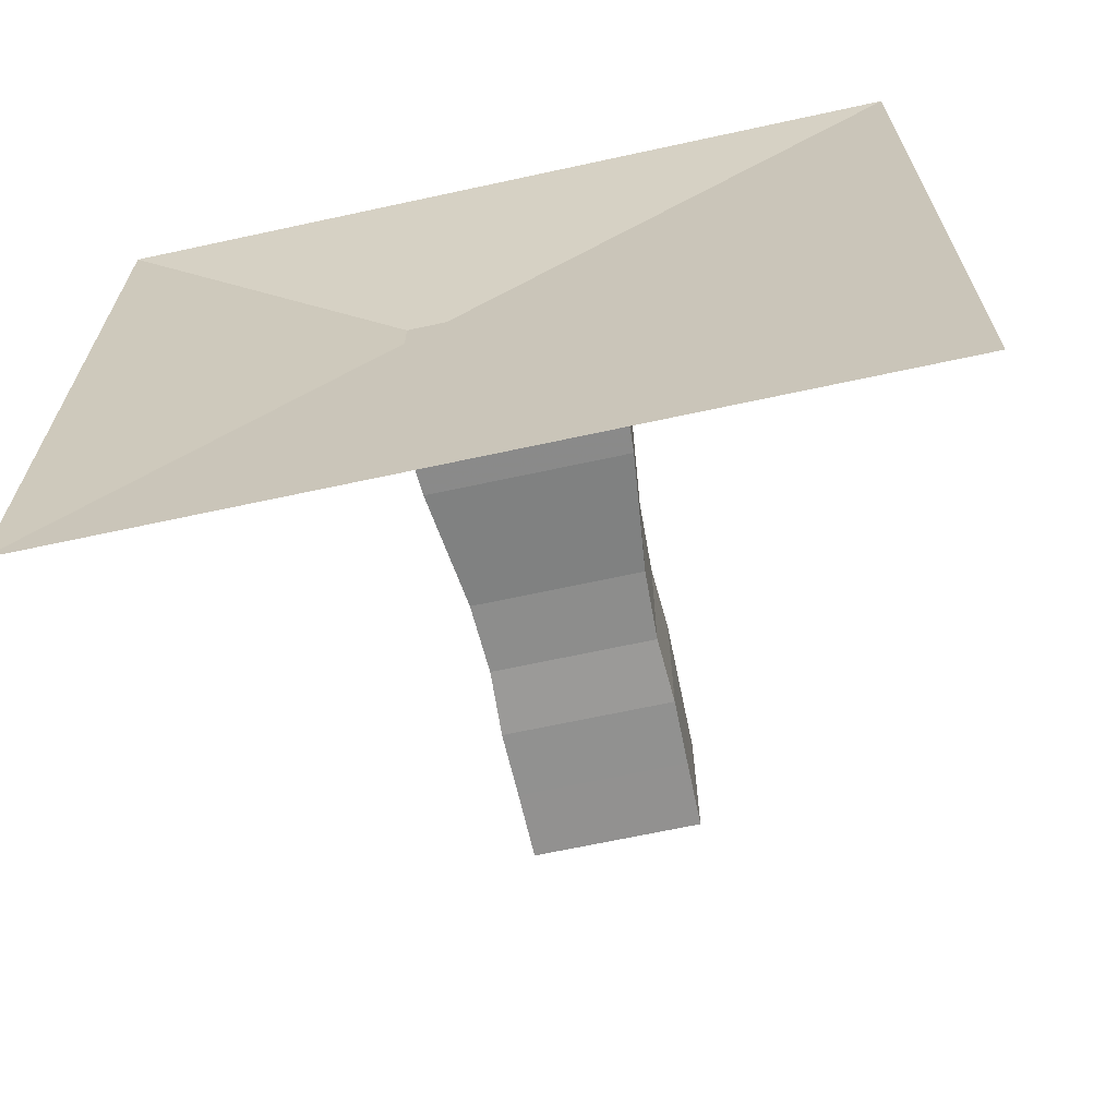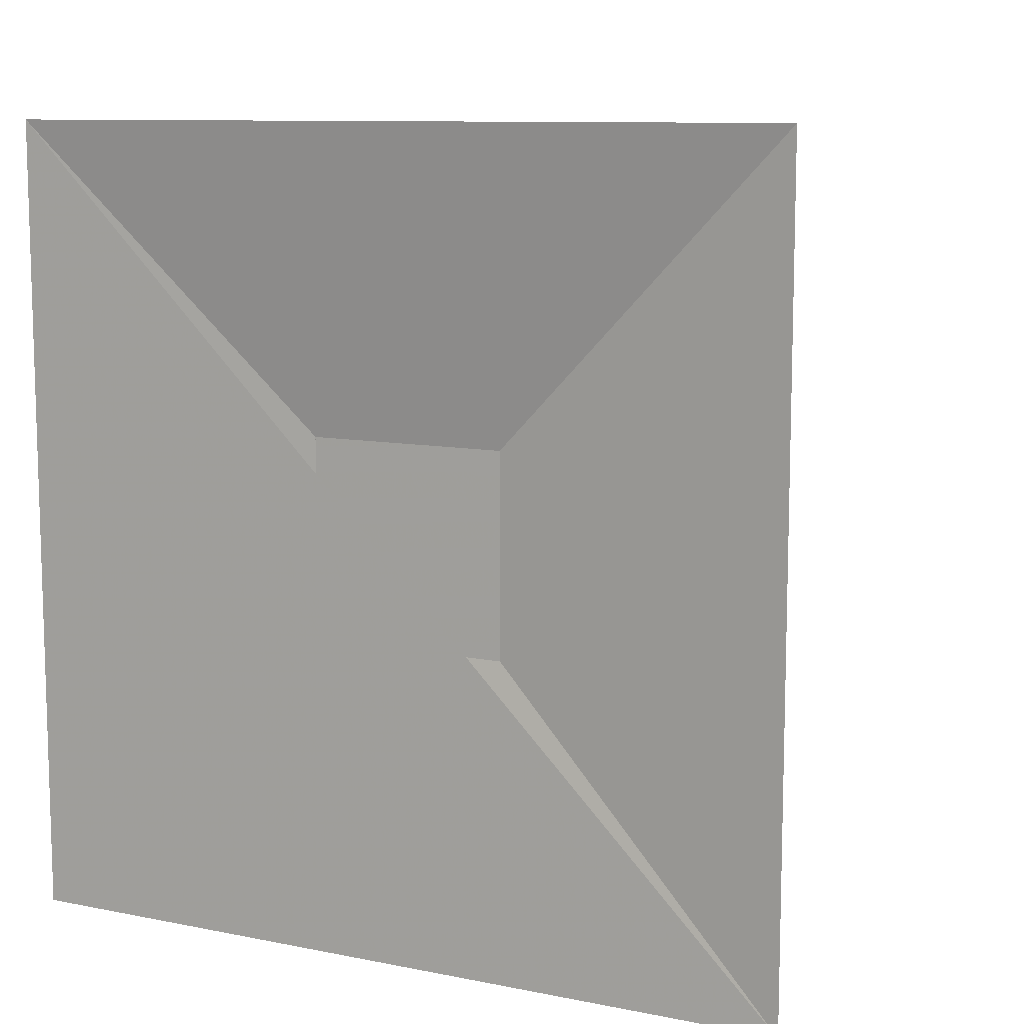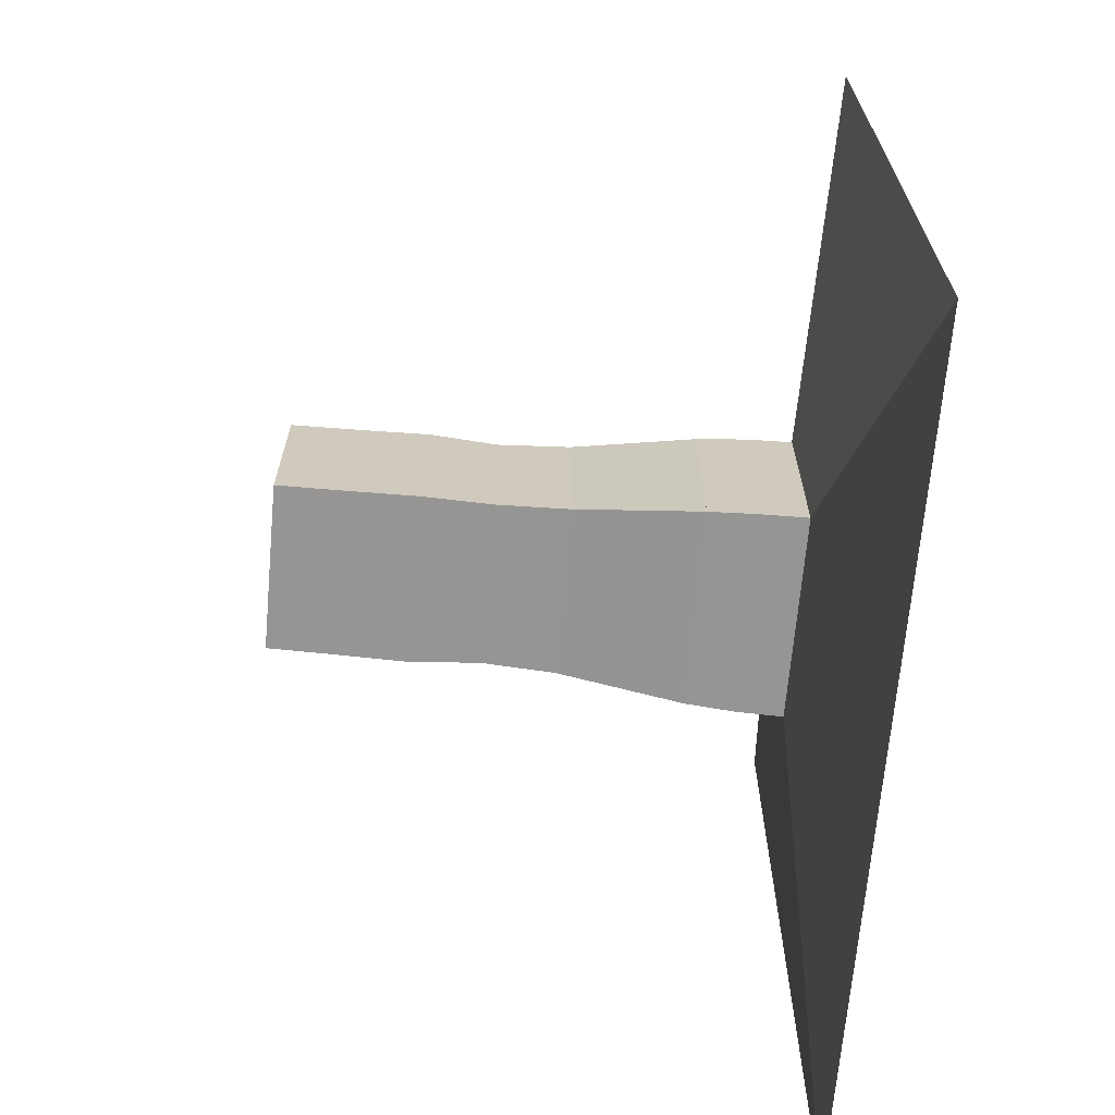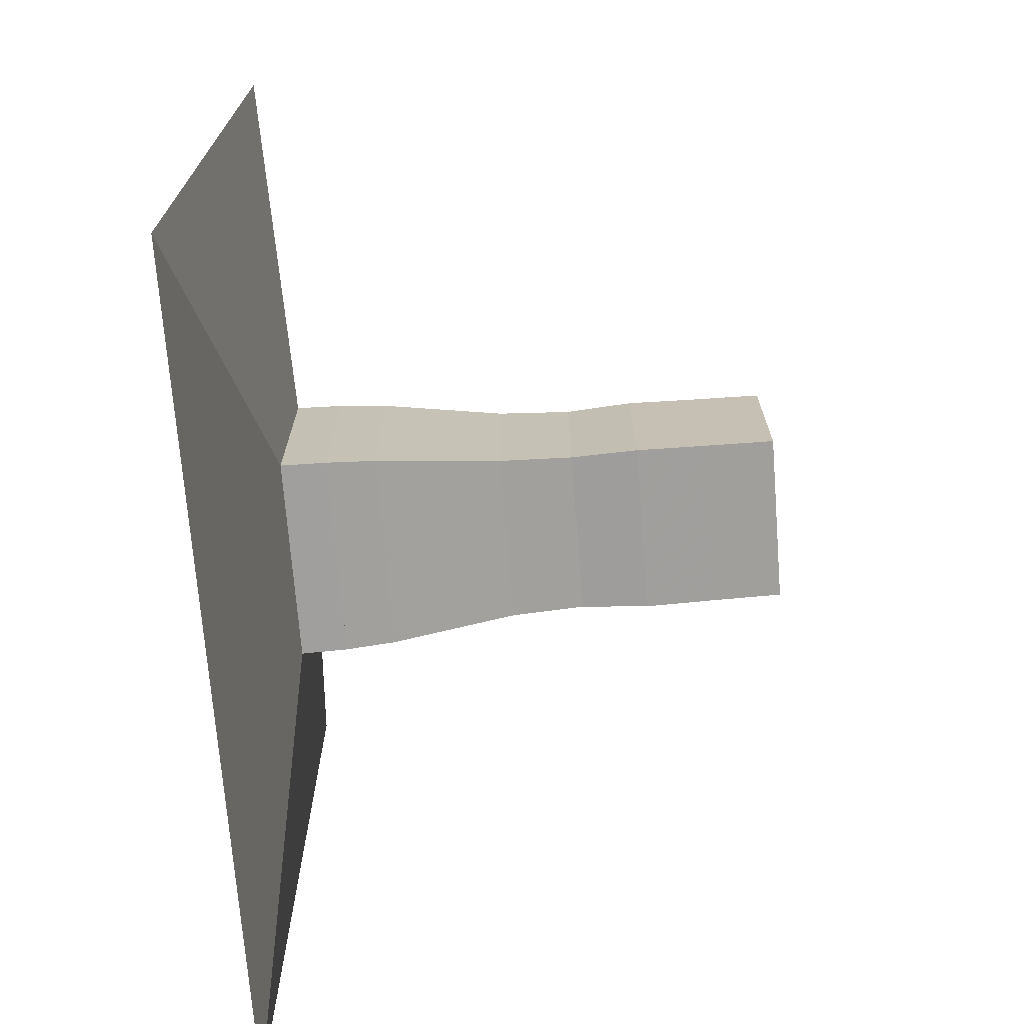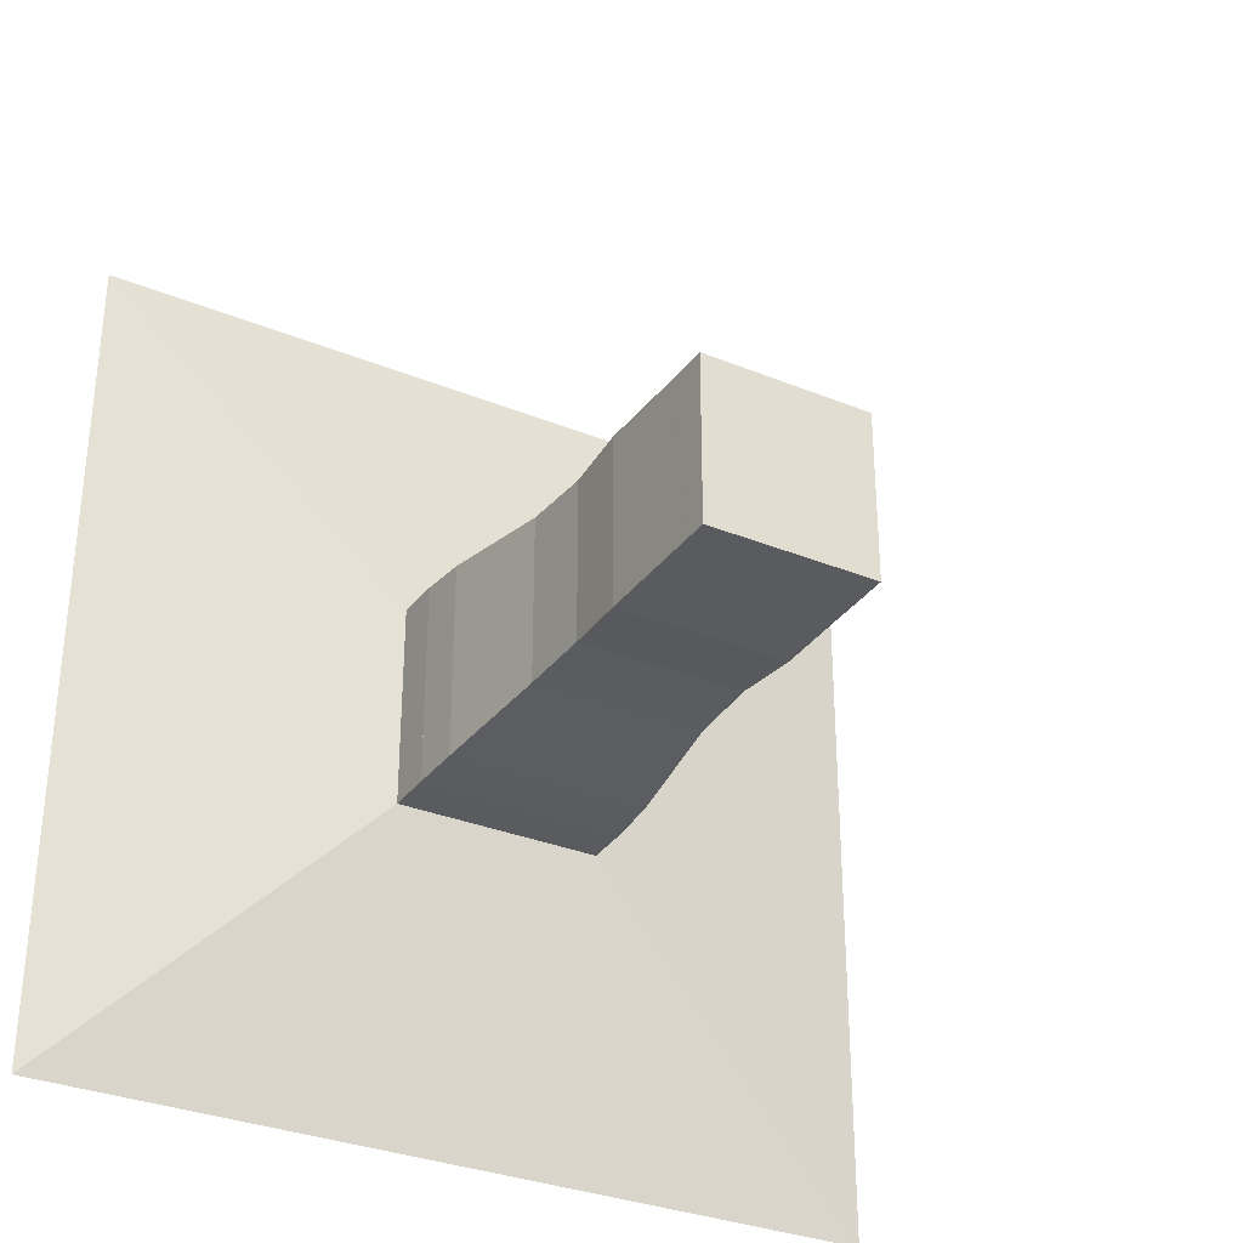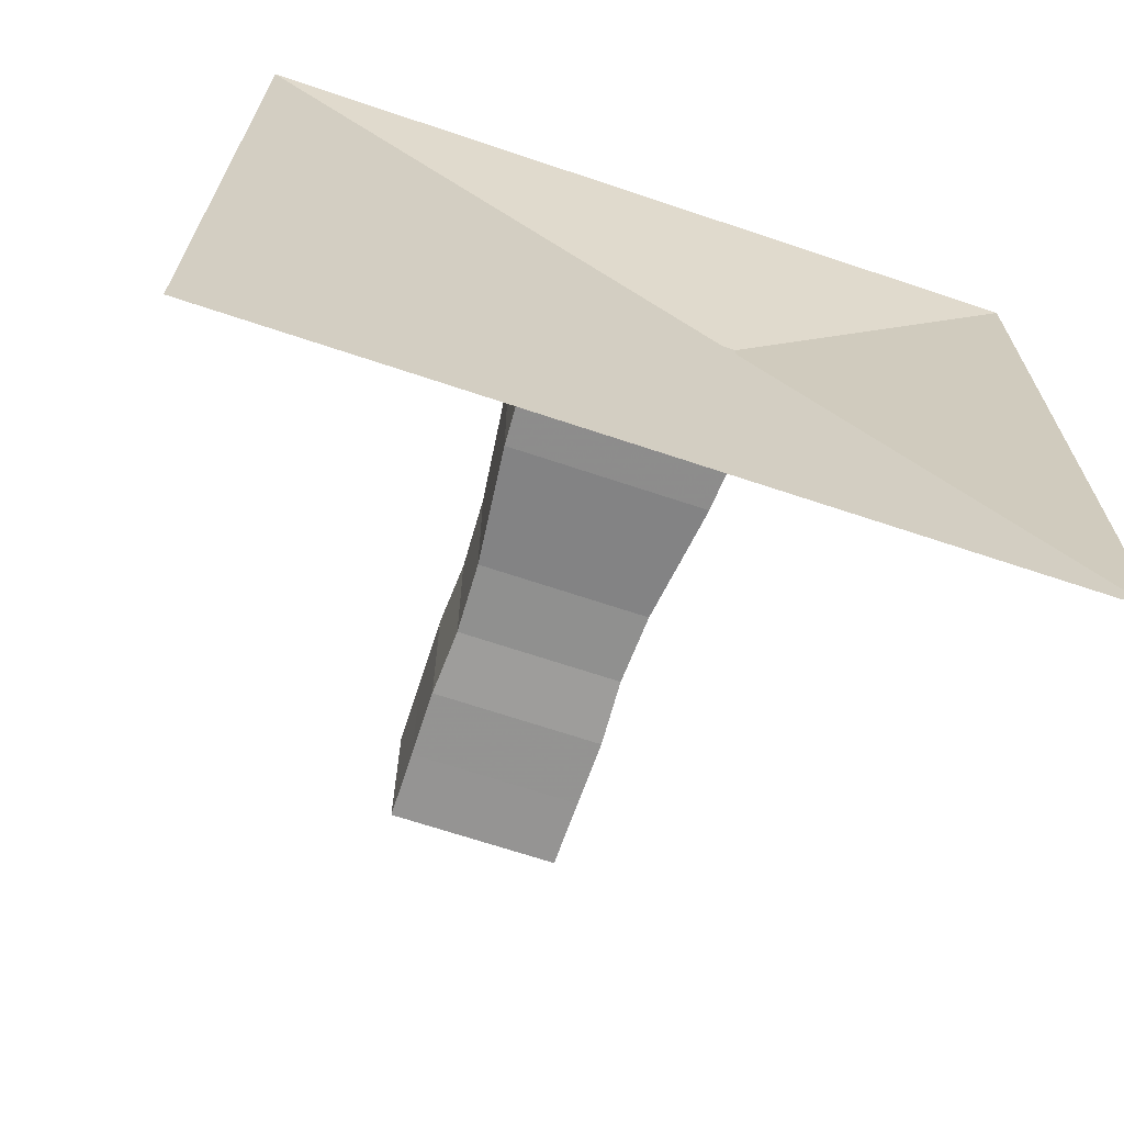
<metadata>
{"format":"obj","ext":"obj","renderer":"f3d","projection":"perspective","resolution":1024,"background":"white","views":[{"elev":-66.6,"azim":-77.7,"up":"+Z"},{"elev":10.0,"azim":-62.9,"up":"+Y"},{"elev":-67.5,"azim":174.9,"up":"+Z"},{"elev":-71.1,"azim":4.5,"up":"+Z"},{"elev":-31.9,"azim":60.1,"up":"+Z"},{"elev":-67.7,"azim":-108.6,"up":"+Y"}]}
</metadata>
<code>
v 0 -1 -1
v 0 -1 1
v 0 1 1
v 0 1 -1
v 0.1116 -0.2494 -0.2494
v 0.1116 -0.2494 0.2494
v 0.1116 0.2494 0.2494
v 0.1116 0.2494 -0.2494
v 0.225 -0.2475 -0.2475
v 0.225 -0.2475 0.2475
v 0.225 0.2475 0.2475
v 0.225 0.2475 -0.2475
v 0.3451 -0.2404 -0.2404
v 0.3451 -0.2404 0.2404
v 0.3451 0.2404 0.2404
v 0.3451 0.2404 -0.2404
v 0.483 -0.2244 -0.2244
v 0.483 -0.2244 0.2244
v 0.483 0.2244 0.2244
v 0.483 0.2244 -0.2244
v 0.6478 -0.2053 -0.2053
v 0.6478 -0.2053 0.2053
v 0.6478 0.2053 0.2053
v 0.6478 0.2053 -0.2053
v 0.8245 -0.1982 -0.1982
v 0.8245 -0.1982 0.1982
v 0.8245 0.1982 0.1982
v 0.8245 0.1982 -0.1982
v 0.987 -0.2068 -0.2068
v 0.987 -0.2068 0.2068
v 0.987 0.2068 0.2068
v 0.987 0.2068 -0.2068
v 1.153 -0.2044 -0.2044
v 1.153 -0.2044 0.2044
v 1.153 0.2044 0.2044
v 1.153 0.2044 -0.2044
v 1.322 -0.2028 -0.2028
v 1.322 -0.2028 0.2028
v 1.322 0.2028 0.2028
v 1.322 0.2028 -0.2028
f 1 2 4 5
f 5 6 7 8
f 5 6 2 1
f 6 7 3 2
f 7 8 4 3
f 8 5 1 4
f 9 10 11 12
f 9 10 6 5
f 10 11 7 6
f 11 12 8 7
f 12 9 5 8
f 13 14 15 16
f 13 14 10 9
f 14 15 11 10
f 15 16 12 11
f 16 13 9 12
f 17 18 19 20
f 17 18 14 13
f 18 19 15 14
f 19 20 16 15
f 20 17 13 16
f 21 22 23 24
f 21 22 18 17
f 22 23 19 18
f 23 24 20 19
f 24 21 17 20
f 25 26 27 28
f 25 26 22 21
f 26 27 23 22
f 27 28 24 23
f 28 25 21 24
f 29 30 31 32
f 29 30 26 25
f 30 31 27 26
f 31 32 28 27
f 32 29 25 28
f 33 34 35 36
f 33 34 30 29
f 34 35 31 30
f 35 36 32 31
f 36 33 29 32
f 37 38 39 40
f 37 38 34 33
f 38 39 35 34
f 39 40 36 35
f 40 37 33 36

</code>
